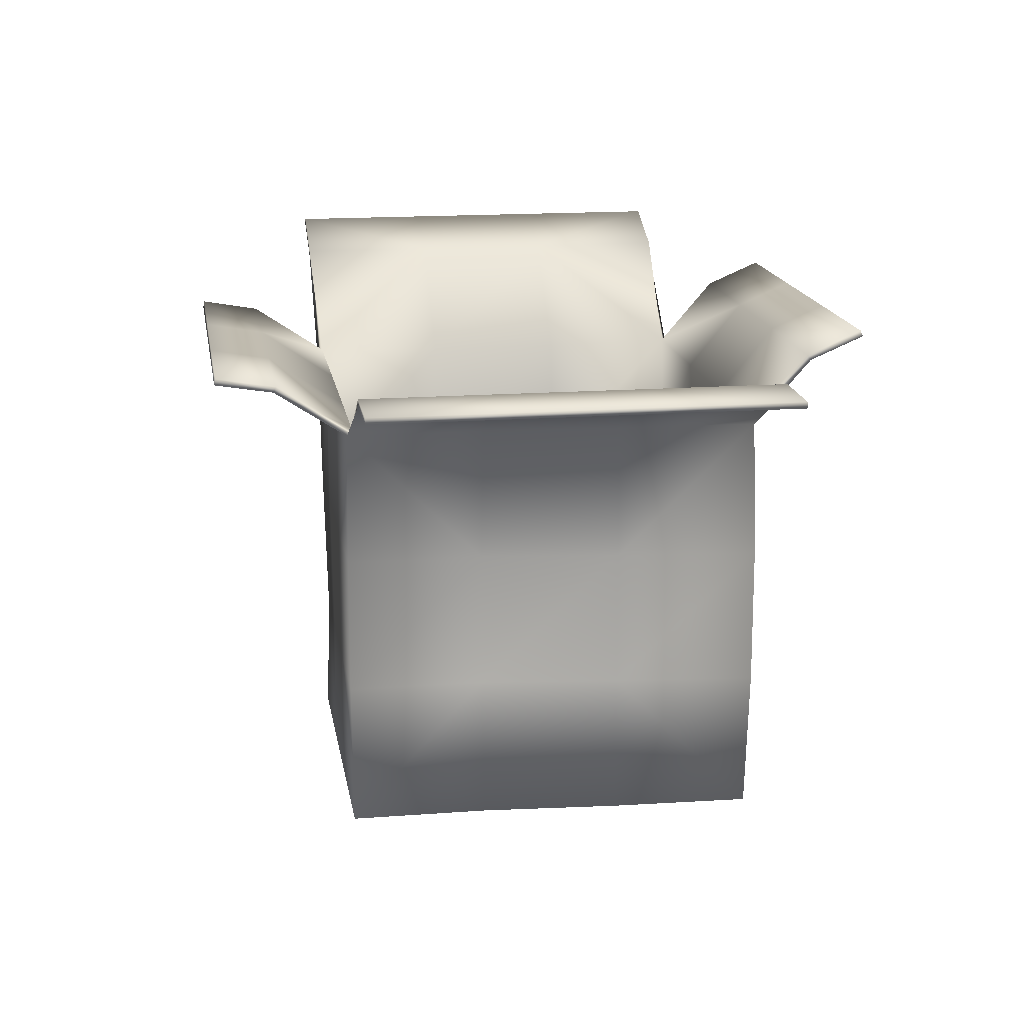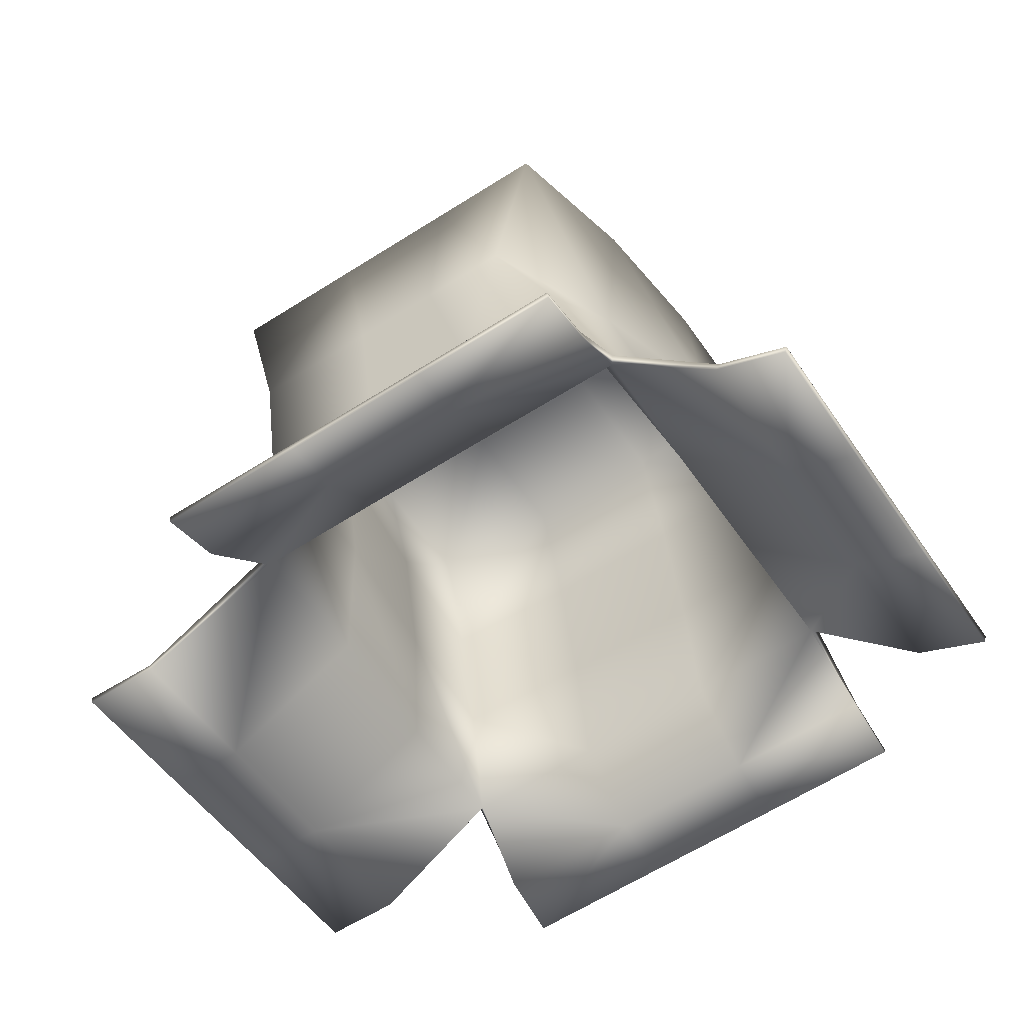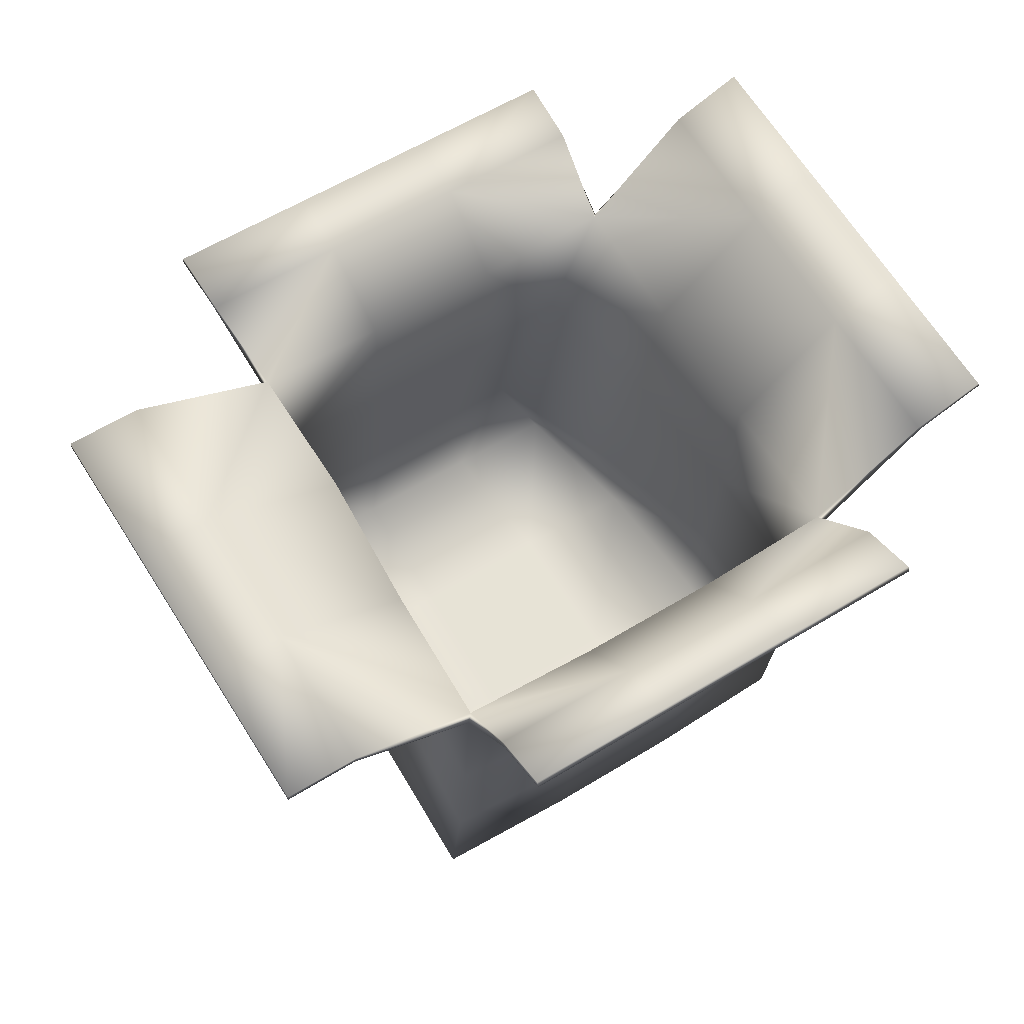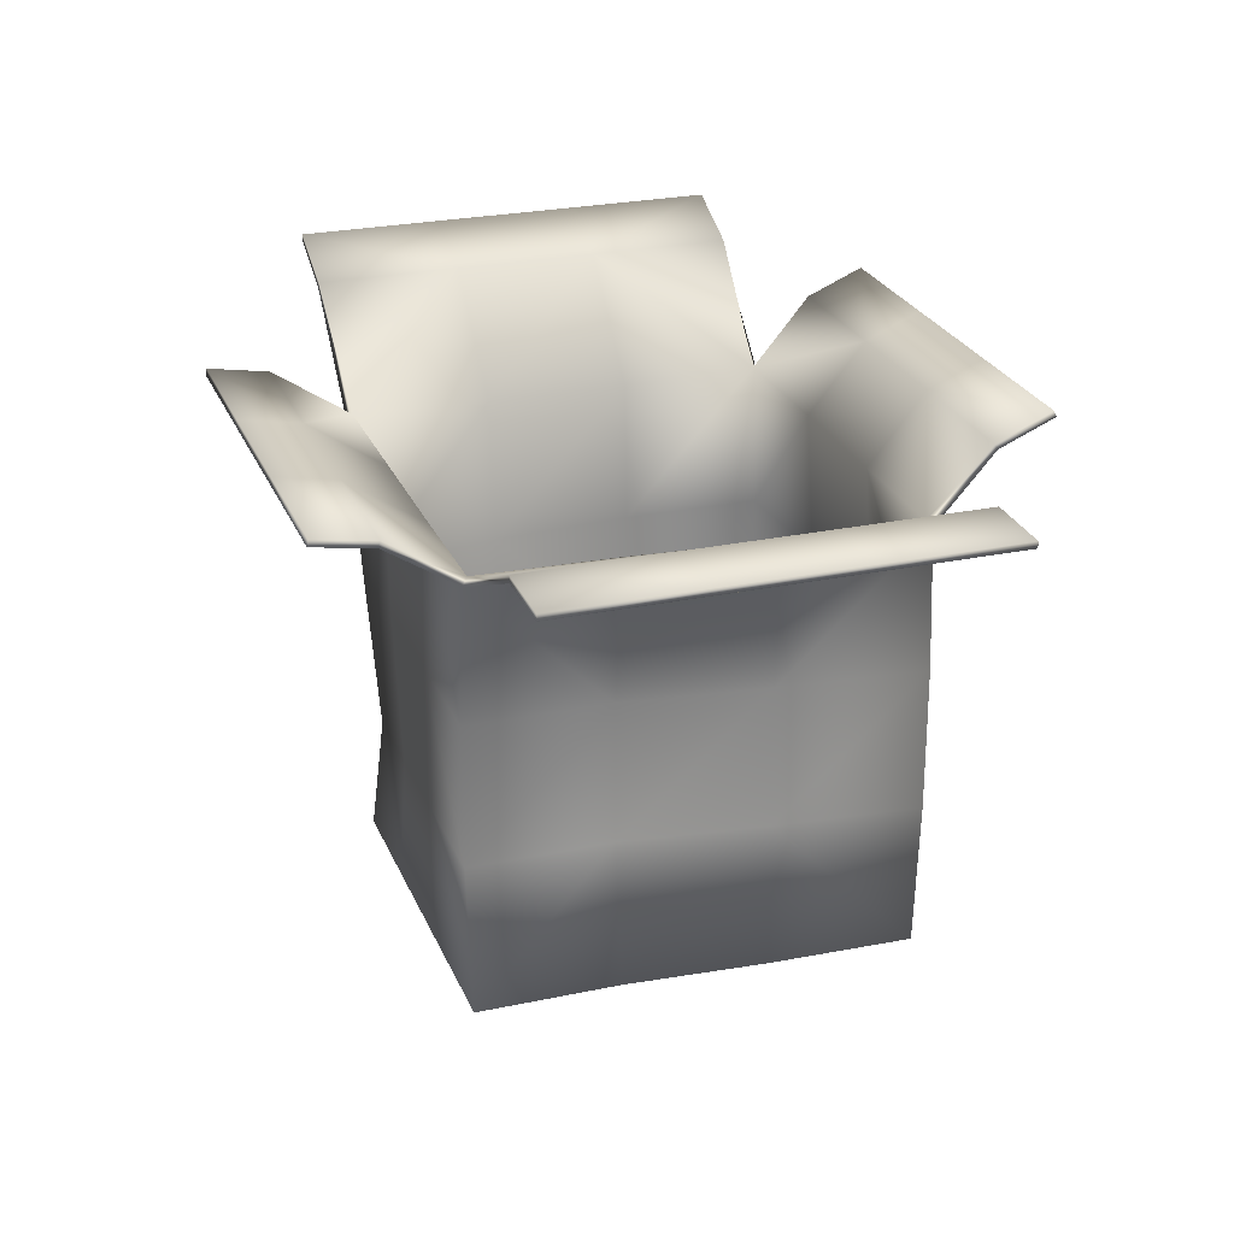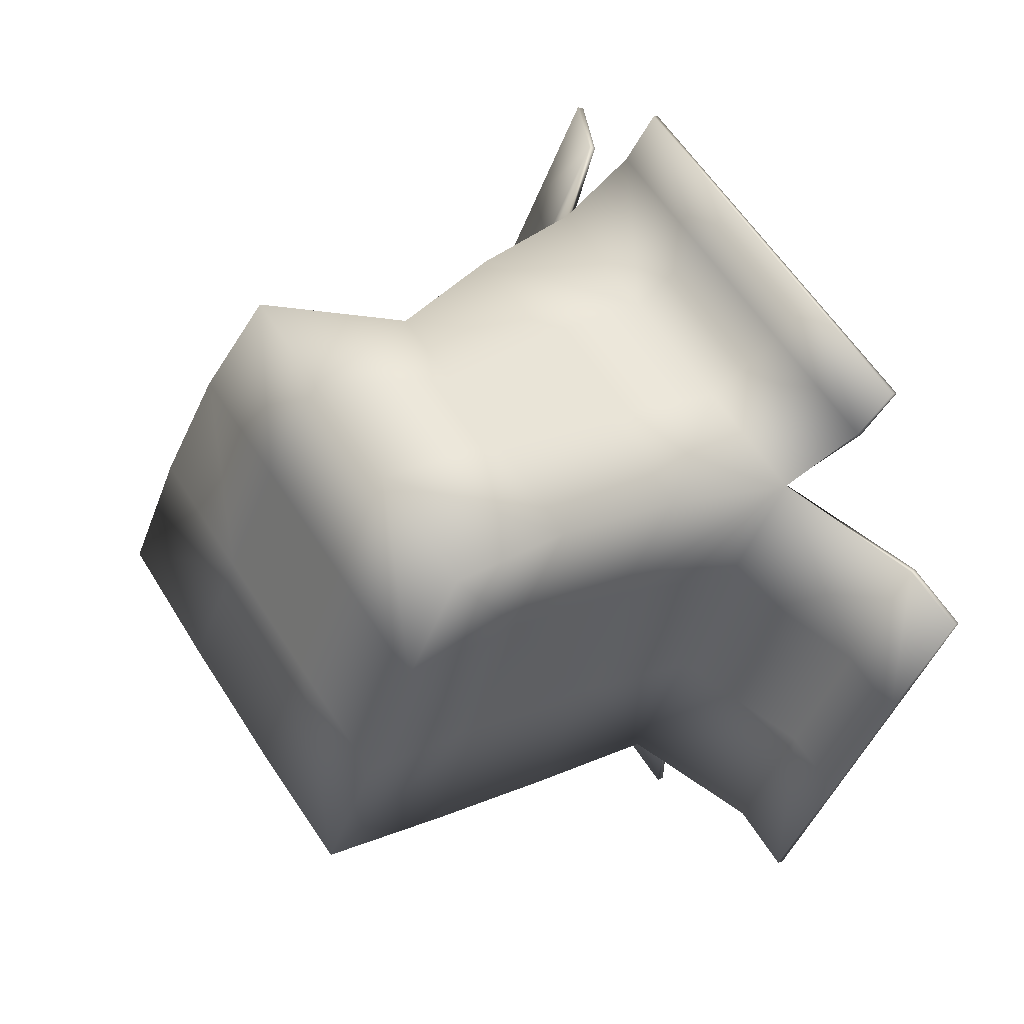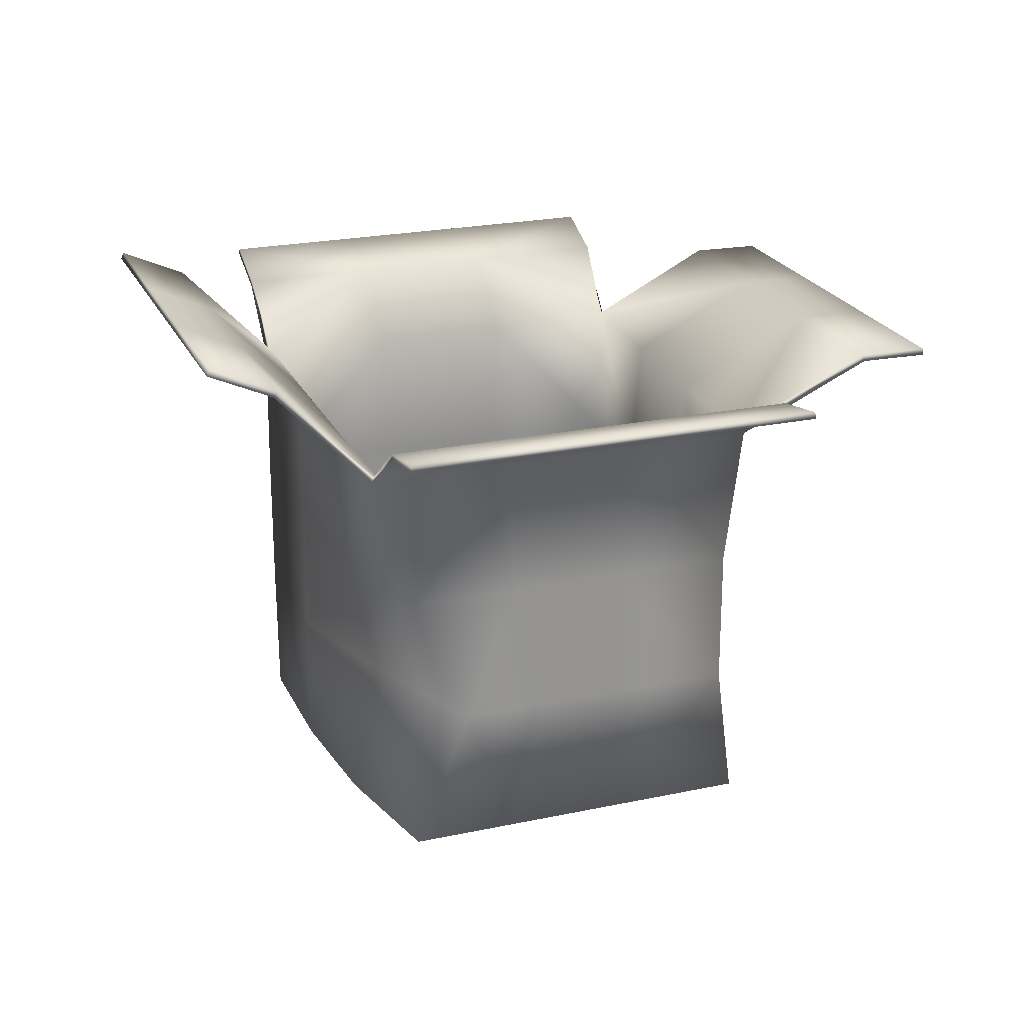
<metadata>
{"format":"obj","ext":"obj","renderer":"f3d","projection":"perspective","resolution":1024,"background":"white","views":[{"elev":16.0,"azim":113.3,"up":"+Y"},{"elev":37.1,"azim":173.9,"up":"+Z"},{"elev":-26.2,"azim":176.7,"up":"+Z"},{"elev":25.4,"azim":103.4,"up":"+Y"},{"elev":19.6,"azim":50.9,"up":"+Z"},{"elev":22.8,"azim":12.2,"up":"+Y"}]}
</metadata>
<code>
o cardboard__017
v 43.36 0.8684 1.803
v 41.74 1.929 1.105
v 42.57 0.8684 0.5553
v 47.56 -0.5881 0.876
v 48.49 0.8684 2.008
v 48.34 -0.5881 2.108
v 46.27 -3.501 -1.777
v 45.81 -3.501 0.2332
v 45.01 -3.501 -1.041
v 49.55 1.515 -0.3785
v 49.71 1.527 1.244
v 48.93 1.527 0.01203
v 47.26 -0.5881 2.786
v 46.51 -2.045 3.261
v 47.26 -2.045 2.786
v 42.55 -2.045 0.5142
v 43.78 -3.501 -0.2633
v 42.57 -3.501 0.5553
v 44.25 -0.5881 2.968
v 44.92 0.8684 4.267
v 44.14 0.8684 3.036
v 42.55 -0.5881 0.5142
v 43.78 0.8684 -0.2632
v 43.73 -0.5881 -0.3426
v 44.07 1.929 4.8
v 42.73 2.23 3.923
v 43.29 1.929 3.569
v 46.26 -3.501 3.422
v 45.78 -2.045 3.723
v 45.28 -3.501 4.037
v 46.26 -0.5881 3.422
v 45.28 -0.5881 4.037
v 44.58 -3.501 1.01
v 44.96 -2.045 -1.12
v 43.73 -2.045 -0.3426
v 45.01 0.8684 -1.041
v 42.52 1.929 2.337
v 41.18 2.23 1.459
v 41.96 2.23 2.691
v 47.72 0.8684 0.7766
v 44.25 -3.501 2.968
v 43.36 -3.501 1.803
v 45.38 -3.501 2.255
v 46.57 -3.501 1.502
v 47.35 0.8684 2.734
v 46.15 0.8684 3.49
v 47.35 -3.501 2.734
v 43.35 -0.5881 1.787
v 43.35 -2.045 1.787
v 44.5 -2.045 2.805
v 44.96 -0.5881 -1.12
v 48.34 -2.045 2.108
v 48.49 -3.501 2.008
v 47.72 -3.501 0.7766
v 46.27 0.8684 -1.777
v 48.15 1.527 -1.221
v 47.02 0.8684 -0.5077
v 47.99 1.515 -2.842
v 47.38 1.527 -2.453
v 46.24 -2.045 -1.818
v 47.56 -2.045 0.876
v 46.93 -2.045 -0.4775
v 47.02 -3.501 -0.5077
v 46.24 -0.5881 -1.818
v 46.93 -0.5881 -0.4775
v 43.48 1.551 -0.7407
v 44.71 1.551 -1.518
v 47.79 1.39 3.358
v 42.25 1.551 0.04588
v 46.55 1.39 4.135
v 45.95 1.551 -2.286
v 45.32 1.39 4.912
v 41.95 1.794 -0.4346
v 43.18 1.794 -1.212
v 45.64 1.794 -2.767
v 45.65 1.496 5.427
v 44.41 1.794 -1.989
v 48.99 1.39 2.598
v 48.11 1.496 3.872
v 46.88 1.496 4.65
v 42.65 0.9196 0.5733
v 42.55 1.985 2.316
v 43.42 0.895 1.766
v 48.24 -0.5836 2.089
v 47.66 0.9127 0.8086
v 47.5 -0.5844 0.9093
v 46.24 -3.433 -1.686
v 45.81 -3.433 0.2332
v 46.96 -3.434 -0.4734
v 49.69 1.595 1.251
v 49.55 1.583 -0.3791
v 48.92 1.595 0.01973
v 46.47 -2.045 3.204
v 47.23 -0.5881 2.728
v 47.23 -2.045 2.728
v 43.81 -3.434 -0.2092
v 42.64 -2.043 0.5332
v 42.66 -3.434 0.5721
v 44.19 0.8962 2.998
v 45.3 -0.574 3.95
v 44.3 -0.5768 2.923
v 43.82 0.891 -0.2052
v 42.64 -0.5897 0.5332
v 43.77 -0.5899 -0.2862
v 43.33 1.985 3.547
v 43.53 2.292 5.139
v 44.11 1.985 4.779
v 45.79 -2.045 3.638
v 46.22 -3.433 3.365
v 45.3 -3.441 3.936
v 46.22 -0.5881 3.365
v 44.58 -3.433 1.01
v 44.99 -2.043 -1.062
v 43.77 -2.043 -0.2862
v 45.05 0.891 -0.9813
v 44.99 -0.5899 -1.062
v 41.2 2.292 1.444
v 41.77 1.985 1.084
v 41.98 2.292 2.676
v 44.93 0.9307 4.195
v 48.43 0.9422 1.989
v 44.31 -3.436 2.905
v 45.38 -3.433 2.255
v 46.57 -3.433 1.502
v 47.31 0.9042 2.677
v 47.31 -3.433 2.677
v 43.4 -0.5843 1.746
v 43.4 -2.045 1.744
v 43.42 -3.436 1.757
v 44.55 -2.045 2.754
v 45.04 -3.434 -0.9849
v 46.11 0.9042 3.433
v 48.24 -2.049 2.089
v 48.39 -3.435 1.989
v 47.65 -3.435 0.8148
v 46.25 0.933 -1.698
v 48.14 1.595 -1.213
v 47.36 1.595 -2.445
v 46.96 0.9114 -0.4762
v 47.99 1.583 -2.842
v 48.77 1.583 -1.611
v 46.21 -2.044 -1.725
v 47.5 -2.048 0.9093
v 46.87 -2.047 -0.4469
v 46.21 -0.5885 -1.725
v 46.87 -0.5853 -0.4469
v 43.5 1.607 -0.7054
v 47.77 1.454 3.336
v 46.54 1.454 4.113
v 44.73 1.607 -1.482
v 41.96 1.856 -0.412
v 42.27 1.607 0.08051
v 45.66 1.856 -2.744
v 45.97 1.607 -2.251
v 45.64 1.563 5.417
v 45.31 1.454 4.89
v 43.19 1.856 -1.189
v 48.11 1.563 3.863
v 48.98 1.454 2.576
v 46.87 1.563 4.64
v 50.33 1.583 0.8526
v 50.32 1.515 0.8531
v 43.51 2.23 5.154
v 42.76 2.292 3.908
v 48.77 1.515 -1.61
v 49.34 1.496 3.097
v 44.43 1.856 -1.967
v 49.33 1.563 3.087
f 1 2 3
f 4 5 6
f 7 8 9
f 10 11 12
f 13 14 15
f 16 17 18
f 19 20 21
f 22 23 24
f 25 26 27
f 28 29 30
f 29 31 32
f 33 18 17
f 34 17 35
f 36 24 23
f 37 38 2
f 27 39 37
f 21 37 1
f 25 21 20
f 12 5 40
f 33 41 42
f 43 30 41
f 33 44 43
f 31 45 46
f 47 14 28
f 48 3 22
f 19 1 48
f 18 49 16
f 49 22 16
f 41 49 42
f 49 19 48
f 30 50 41
f 50 32 19
f 51 35 24
f 8 17 9
f 32 46 20
f 16 24 35
f 52 47 53
f 13 52 6
f 45 6 5
f 54 47 44
f 55 56 57
f 57 12 40
f 58 56 59
f 56 10 12
f 8 54 44
f 9 60 7
f 61 53 54
f 4 52 61
f 7 62 63
f 62 54 63
f 64 62 60
f 65 61 62
f 55 65 64
f 65 40 4
f 51 60 34
f 36 64 51
f 44 28 43
f 36 66 67
f 5 68 45
f 23 69 66
f 45 70 46
f 36 71 55
f 46 72 20
f 66 73 74
f 67 75 71
f 70 76 72
f 66 77 67
f 78 79 68
f 68 80 70
f 81 82 83
f 84 85 86
f 87 88 89
f 90 91 92
f 93 94 95
f 96 97 98
f 99 100 101
f 102 103 104
f 105 106 107
f 108 109 110
f 108 111 93
f 98 112 96
f 96 113 114
f 115 104 116
f 117 82 118
f 119 105 82
f 99 82 105
f 120 105 107
f 121 92 85
f 112 122 123
f 123 110 109
f 112 124 88
f 111 125 94
f 126 93 95
f 81 127 103
f 83 101 127
f 98 128 129
f 103 128 97
f 128 122 129
f 128 101 130
f 130 110 122
f 130 100 108
f 114 116 104
f 96 88 131
f 100 132 111
f 104 97 114
f 133 126 95
f 133 94 84
f 84 125 121
f 124 134 135
f 136 137 138
f 139 92 137
f 137 140 138
f 137 91 141
f 88 135 89
f 131 142 113
f 134 143 135
f 133 86 143
f 87 144 142
f 89 143 144
f 144 145 142
f 144 86 146
f 146 136 145
f 86 139 146
f 142 116 113
f 145 115 116
f 109 124 123
f 115 147 102
f 148 121 125
f 147 81 102
f 149 125 132
f 136 150 115
f 120 149 132
f 147 151 152
f 153 150 154
f 155 149 156
f 150 157 147
f 158 159 148
f 160 148 149
f 11 161 90
f 162 91 161
f 25 106 163
f 163 164 26
f 59 140 58
f 55 138 59
f 11 121 5
f 165 140 141
f 10 141 91
f 25 120 107
f 2 117 118
f 2 81 3
f 39 117 38
f 26 119 39
f 78 121 159
f 69 81 152
f 71 136 55
f 72 120 20
f 80 158 160
f 80 155 76
f 166 158 79
f 77 153 75
f 74 167 77
f 74 151 157
f 69 151 73
f 71 153 154
f 72 155 156
f 78 168 166
f 1 37 2
f 4 40 5
f 7 63 8
f 10 162 11
f 13 31 14
f 16 35 17
f 19 32 20
f 22 3 23
f 25 163 26
f 28 14 29
f 29 14 31
f 33 42 18
f 34 9 17
f 36 51 24
f 37 39 38
f 27 26 39
f 21 27 37
f 25 27 21
f 12 11 5
f 33 43 41
f 43 28 30
f 33 8 44
f 31 13 45
f 47 15 14
f 48 1 3
f 19 21 1
f 18 42 49
f 49 48 22
f 41 50 49
f 49 50 19
f 30 29 50
f 50 29 32
f 51 34 35
f 8 33 17
f 32 31 46
f 16 22 24
f 52 15 47
f 13 15 52
f 45 13 6
f 54 53 47
f 55 59 56
f 57 56 12
f 58 165 56
f 56 165 10
f 8 63 54
f 9 34 60
f 61 52 53
f 4 6 52
f 7 60 62
f 62 61 54
f 64 65 62
f 65 4 61
f 55 57 65
f 65 57 40
f 51 64 60
f 36 55 64
f 44 47 28
f 36 23 66
f 5 78 68
f 23 3 69
f 45 68 70
f 36 67 71
f 46 70 72
f 66 69 73
f 67 77 75
f 70 80 76
f 66 74 77
f 78 166 79
f 68 79 80
f 81 118 82
f 84 121 85
f 87 131 88
f 90 161 91
f 93 111 94
f 96 114 97
f 99 120 100
f 102 81 103
f 105 164 106
f 108 93 109
f 108 100 111
f 98 129 112
f 96 131 113
f 115 102 104
f 117 119 82
f 119 164 105
f 99 83 82
f 120 99 105
f 121 90 92
f 112 129 122
f 123 122 110
f 112 123 124
f 111 132 125
f 126 109 93
f 81 83 127
f 83 99 101
f 98 97 128
f 103 127 128
f 128 130 122
f 128 127 101
f 130 108 110
f 130 101 100
f 114 113 116
f 96 112 88
f 100 120 132
f 104 103 97
f 133 134 126
f 133 95 94
f 84 94 125
f 124 126 134
f 136 139 137
f 139 85 92
f 137 141 140
f 137 92 91
f 88 124 135
f 131 87 142
f 134 133 143
f 133 84 86
f 87 89 144
f 89 135 143
f 144 146 145
f 144 143 86
f 146 139 136
f 86 85 139
f 142 145 116
f 145 136 115
f 109 126 124
f 115 150 147
f 148 159 121
f 147 152 81
f 149 148 125
f 136 154 150
f 120 156 149
f 147 157 151
f 153 167 150
f 155 160 149
f 150 167 157
f 158 168 159
f 160 158 148
f 11 162 161
f 162 10 91
f 25 107 106
f 163 106 164
f 59 138 140
f 55 136 138
f 11 90 121
f 165 58 140
f 10 165 141
f 25 20 120
f 2 38 117
f 2 118 81
f 39 119 117
f 26 164 119
f 78 5 121
f 69 3 81
f 71 154 136
f 72 156 120
f 80 79 158
f 80 160 155
f 166 168 158
f 77 167 153
f 74 157 167
f 74 73 151
f 69 152 151
f 71 75 153
f 72 76 155
f 78 159 168

</code>
